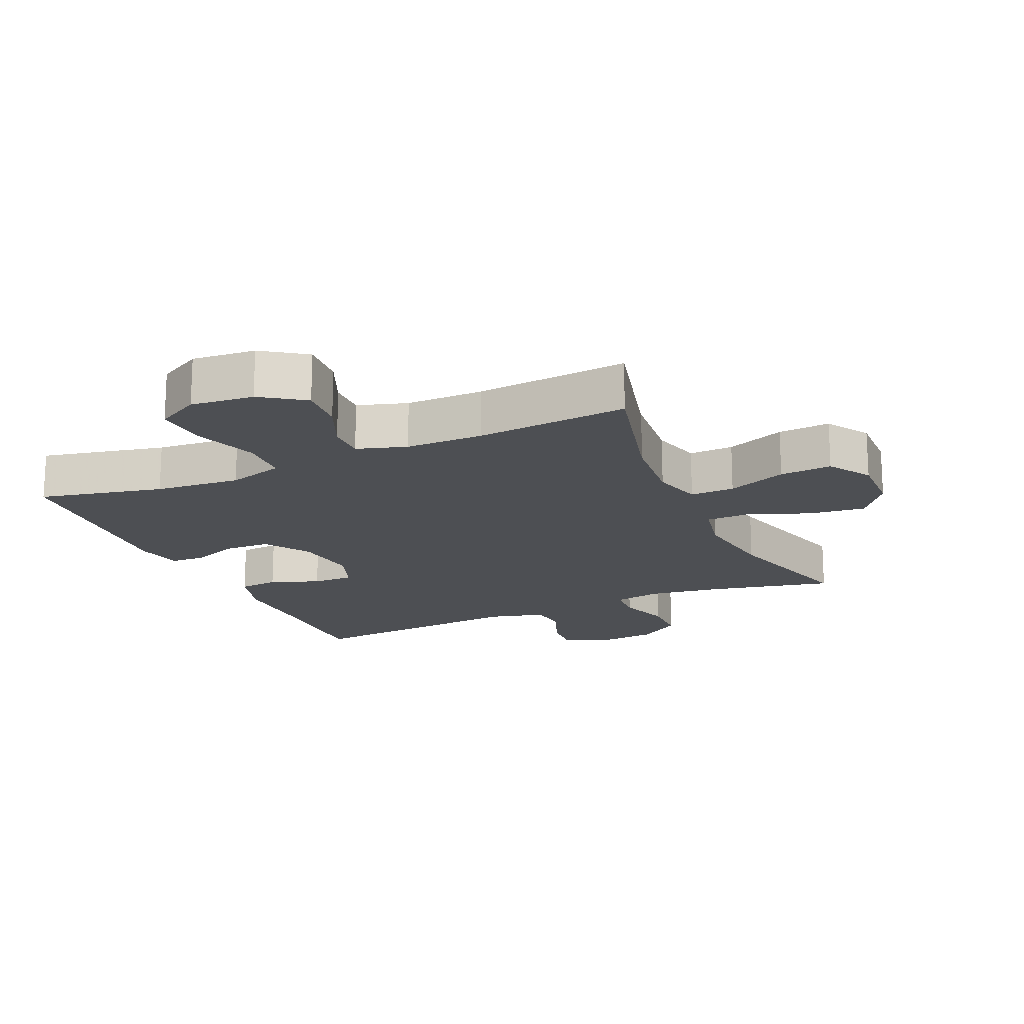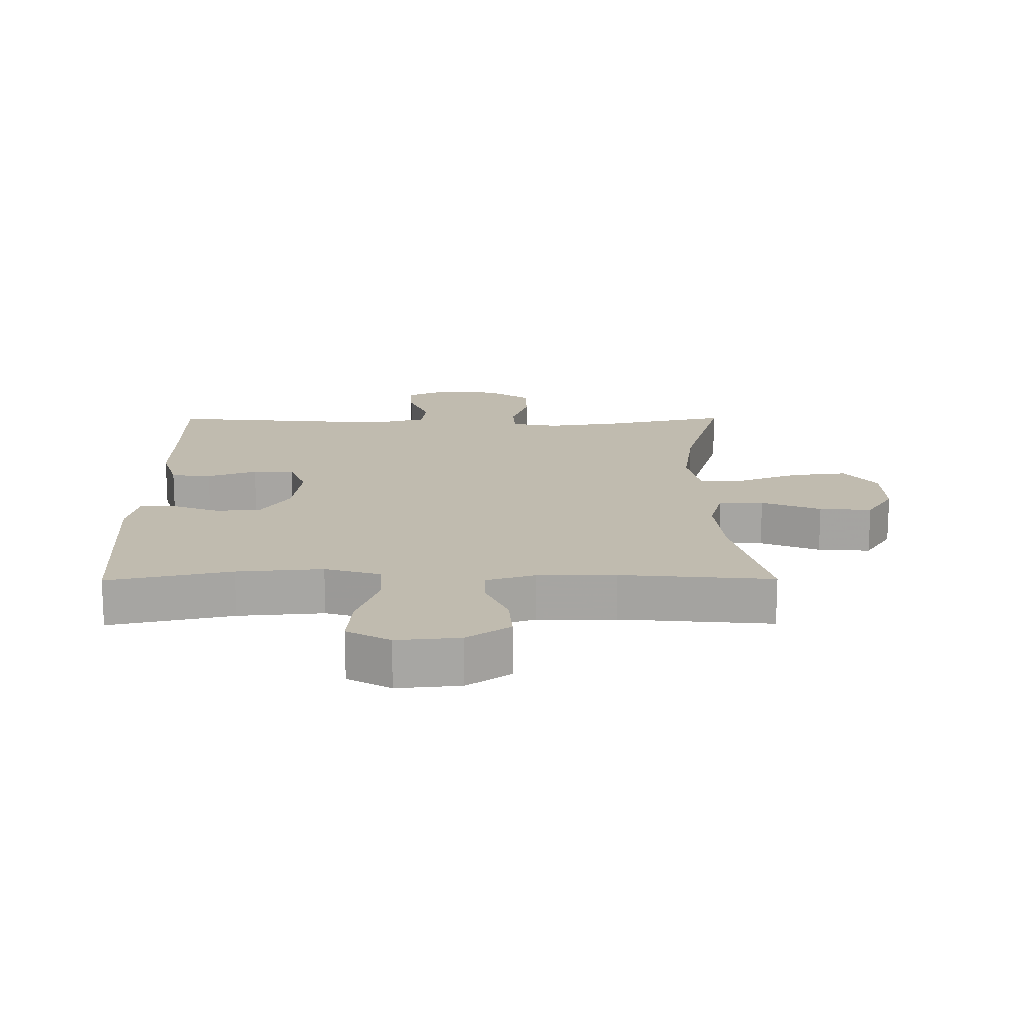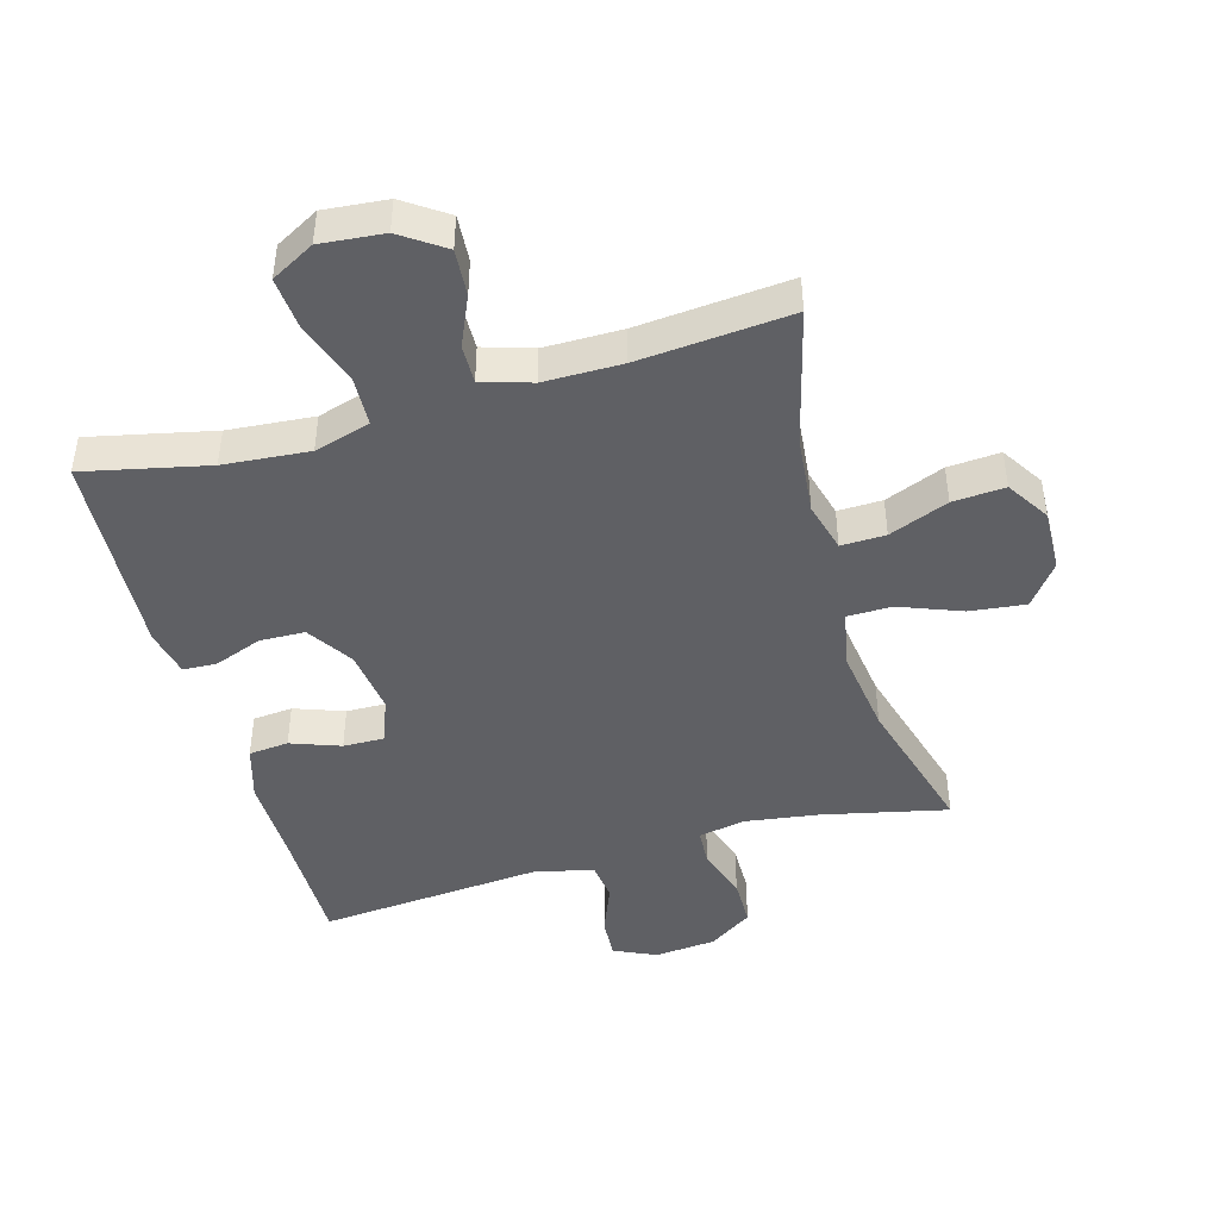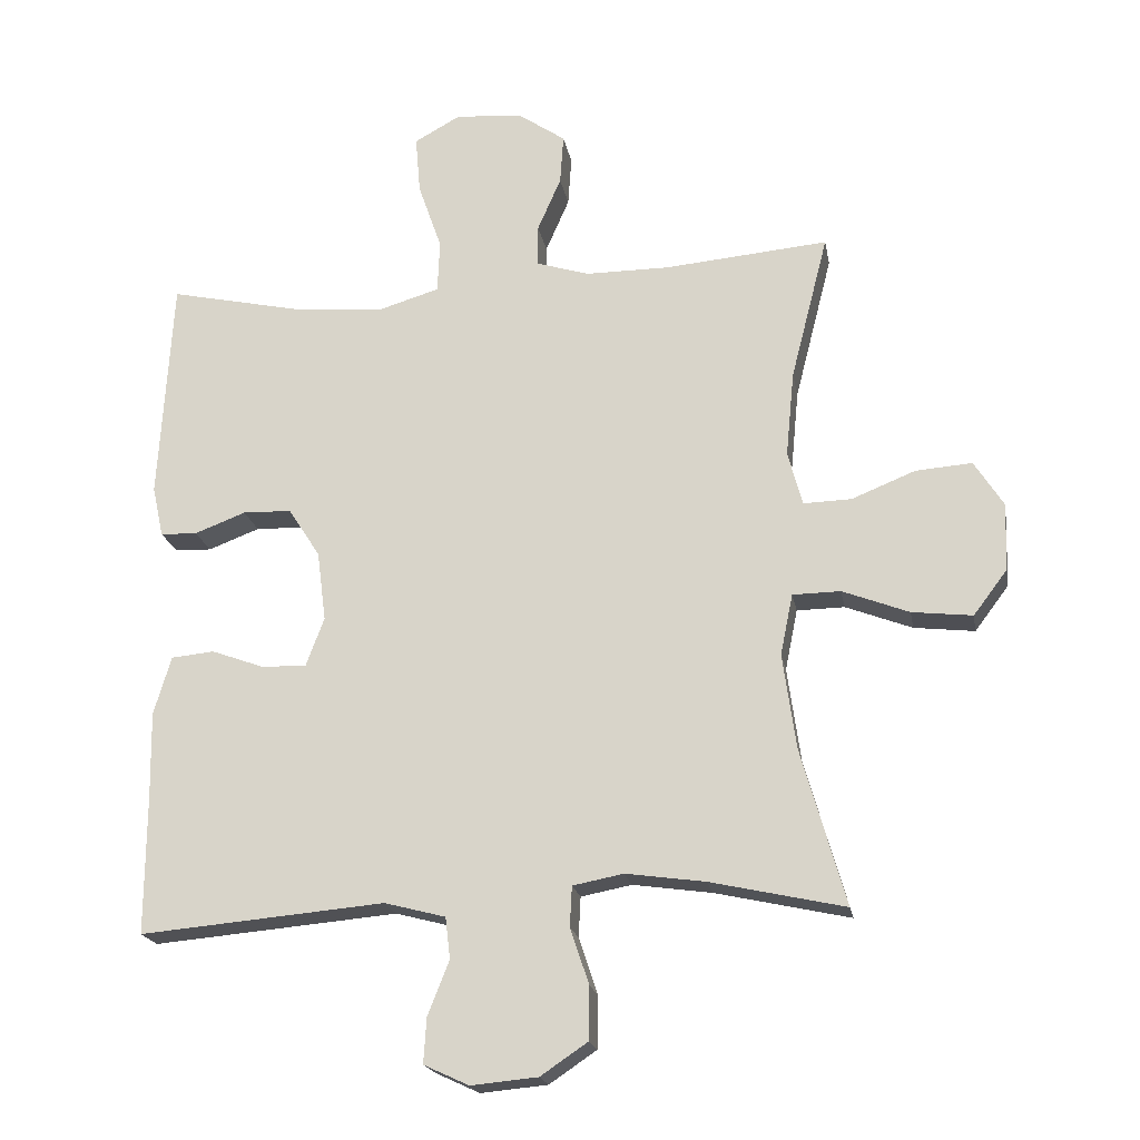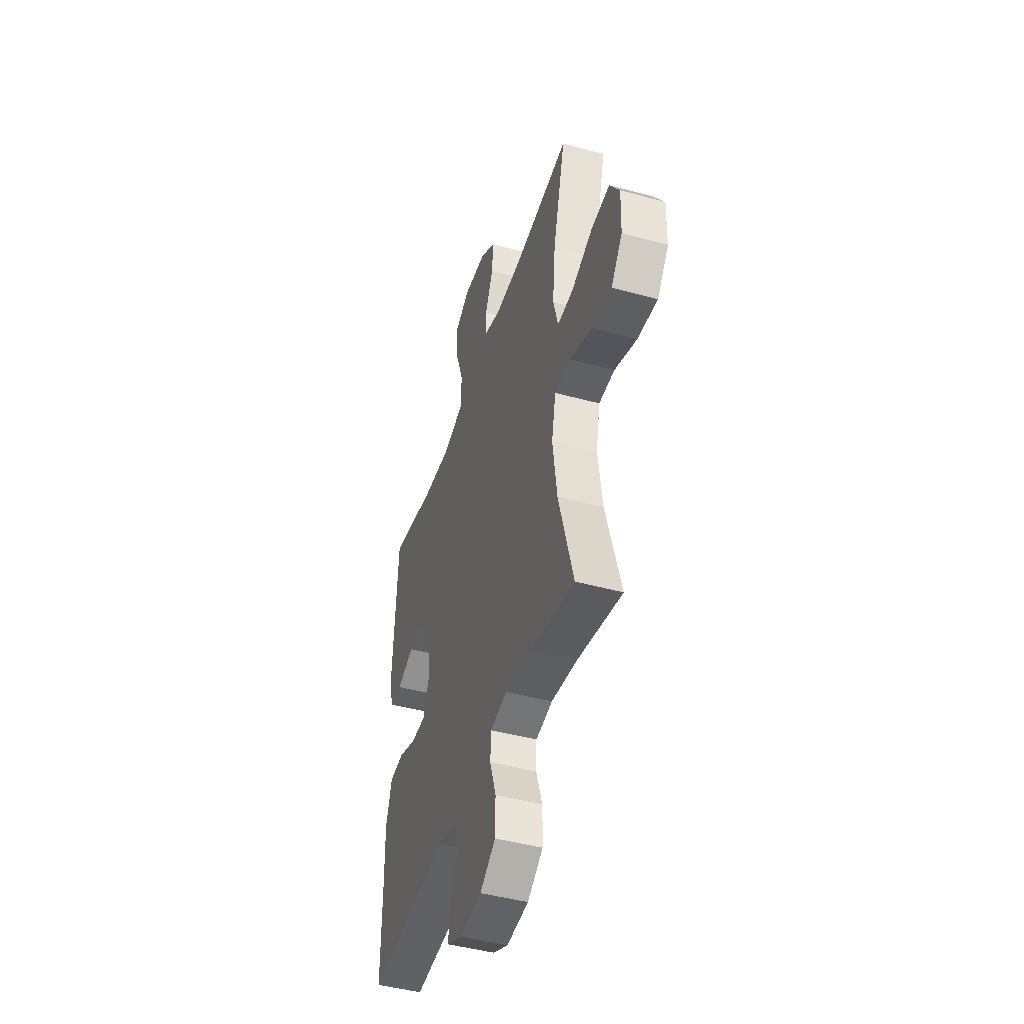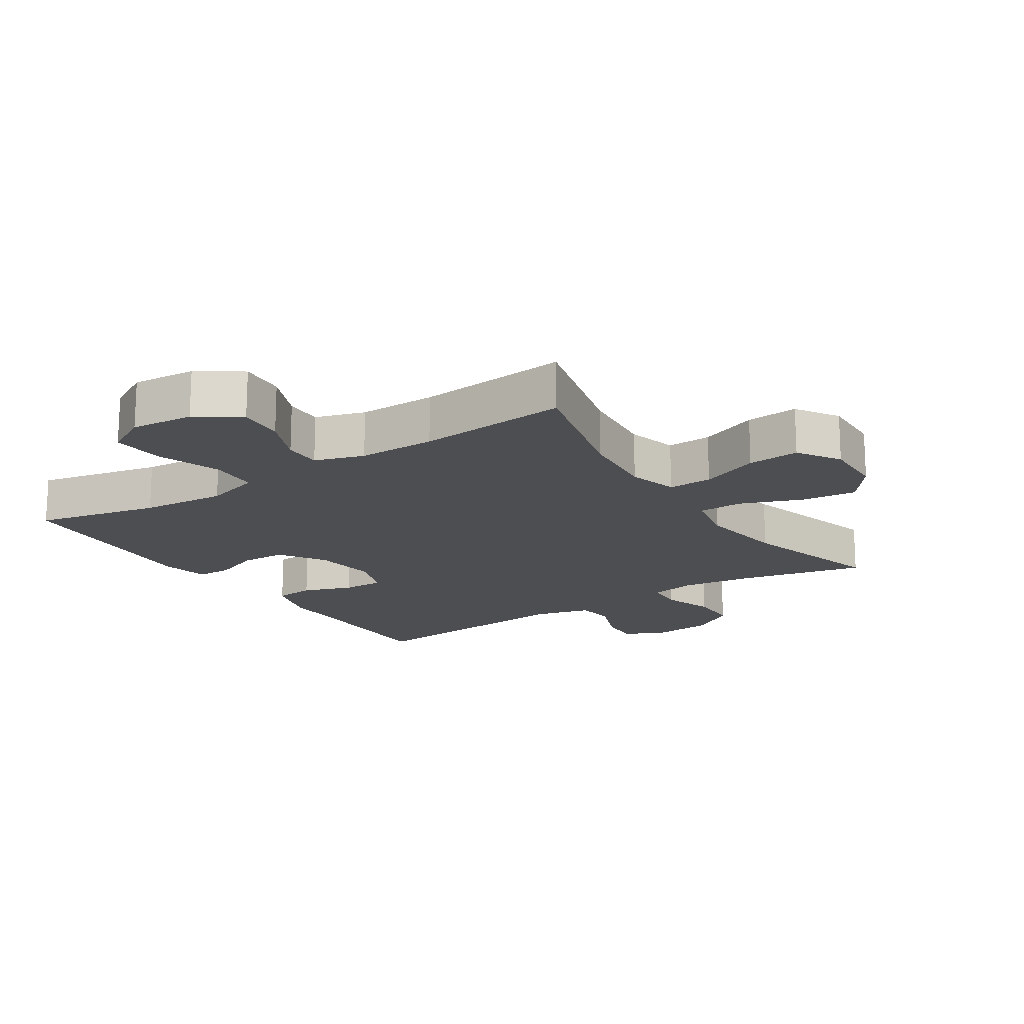
<metadata>
{"format":"obj","ext":"obj","renderer":"f3d","projection":"perspective","resolution":1024,"background":"white","views":[{"elev":-17.7,"azim":24.0,"up":"+Y"},{"elev":16.2,"azim":-0.4,"up":"+Y"},{"elev":-44.9,"azim":15.8,"up":"+Y"},{"elev":-19.8,"azim":10.1,"up":"+Z"},{"elev":-45.4,"azim":72.4,"up":"+Z"},{"elev":-17.2,"azim":33.3,"up":"+Y"}]}
</metadata>
<code>
v -0.5 0.07 -0.5
v -0.499 0.07 -0.304
v -0.501 0.07 -0.175
v -0.476 0.07 -0.091
v -0.414 0.07 -0.085
v -0.337 0.07 -0.113
v -0.273 0.07 -0.114
v -0.247 0.07 -0.044
v -0.26 0.07 0.057
v -0.306 0.07 0.128
v -0.376 0.07 0.13
v -0.45 0.07 0.102
v -0.503 0.07 0.104
v -0.519 0.07 0.177
v -0.5 0.07 0.5
v -0.308 0.07 0.458
v -0.175 0.07 0.447
v -0.088 0.07 0.473
v -0.085 0.07 0.549
v -0.119 0.07 0.647
v -0.126 0.07 0.73
v -0.059 0.07 0.767
v 0.039 0.07 0.758
v 0.106 0.07 0.712
v 0.101 0.07 0.64
v 0.067 0.07 0.562
v 0.066 0.07 0.503
v 0.143 0.07 0.479
v 0.264 0.07 0.479
v 0.5 0.07 0.5
v 0.446 0.07 0.289
v 0.434 0.07 0.166
v 0.455 0.07 0.088
v 0.524 0.07 0.09
v 0.616 0.07 0.127
v 0.697 0.07 0.133
v 0.739 0.07 0.067
v 0.736 0.07 -0.03
v 0.687 0.07 -0.095
v 0.6 0.07 -0.085
v 0.504 0.07 -0.048
v 0.435 0.07 -0.049
v 0.417 0.07 -0.137
v 0.436 0.07 -0.274
v 0.5 0.07 -0.5
v 0.306 0.07 -0.457
v 0.192 0.07 -0.441
v 0.119 0.07 -0.455
v 0.116 0.07 -0.513
v 0.143 0.07 -0.594
v 0.142 0.07 -0.67
v 0.074 0.07 -0.716
v -0.022 0.07 -0.725
v -0.087 0.07 -0.695
v -0.083 0.07 -0.63
v -0.052 0.07 -0.552
v -0.059 0.07 -0.492
v -0.147 0.07 -0.469
v -0.5 0 -0.5
v -0.499 0 -0.304
v -0.501 0 -0.175
v -0.476 0 -0.091
v -0.414 0 -0.085
v -0.337 0 -0.113
v -0.273 0 -0.114
v -0.247 0 -0.044
v -0.26 0 0.057
v -0.306 0 0.128
v -0.376 0 0.13
v -0.45 0 0.102
v -0.503 0 0.104
v -0.519 0 0.177
v -0.5 0 0.5
v -0.308 0 0.458
v -0.175 0 0.447
v -0.088 0 0.473
v -0.085 0 0.549
v -0.119 0 0.647
v -0.126 0 0.73
v -0.059 0 0.767
v 0.039 0 0.758
v 0.106 0 0.712
v 0.101 0 0.64
v 0.067 0 0.562
v 0.066 0 0.503
v 0.143 0 0.479
v 0.264 0 0.479
v 0.5 0 0.5
v 0.446 0 0.289
v 0.434 0 0.166
v 0.455 0 0.088
v 0.524 0 0.09
v 0.616 0 0.127
v 0.697 0 0.133
v 0.739 0 0.067
v 0.736 0 -0.03
v 0.687 0 -0.095
v 0.6 0 -0.085
v 0.504 0 -0.048
v 0.435 0 -0.049
v 0.417 0 -0.137
v 0.436 0 -0.274
v 0.5 0 -0.5
v 0.306 0 -0.457
v 0.192 0 -0.441
v 0.119 0 -0.455
v 0.116 0 -0.513
v 0.143 0 -0.594
v 0.142 0 -0.67
v 0.074 0 -0.716
v -0.022 0 -0.725
v -0.087 0 -0.695
v -0.083 0 -0.63
v -0.052 0 -0.552
v -0.059 0 -0.492
v -0.147 0 -0.469
f 54 55 56
f 53 54 56
f 52 53 56
f 51 52 56
f 50 51 56
f 49 50 56
f 48 49 56 57
f 44 45 46
f 43 44 46 47
f 42 43 47 48
f 39 40 41
f 38 39 41
f 37 38 41
f 36 37 41
f 35 36 41
f 34 35 41
f 33 34 41 42
f 48 57 58
f 42 48 58
f 33 42 58
f 32 33 58
f 24 25 26
f 23 24 26
f 22 23 26
f 21 22 26
f 20 21 26
f 19 20 26
f 18 19 26 27
f 17 18 27 28
f 14 15 16
f 13 14 16
f 12 13 16
f 11 12 16
f 10 11 16 17
f 17 28 29
f 10 17 29
f 9 10 29
f 4 5 6
f 3 4 6
f 2 3 6
f 2 6 7
f 1 2 7
f 58 1 7
f 32 58 7
f 31 32 7
f 29 30 31
f 9 29 31
f 8 9 31
f 7 8 31
f 114 113 112
f 114 112 111
f 114 111 110
f 114 110 109
f 114 109 108
f 114 108 107
f 115 114 107 106
f 104 103 102
f 105 104 102 101
f 106 105 101 100
f 99 98 97
f 99 97 96
f 99 96 95
f 99 95 94
f 99 94 93
f 99 93 92
f 100 99 92 91
f 116 115 106
f 116 106 100
f 116 100 91
f 116 91 90
f 84 83 82
f 84 82 81
f 84 81 80
f 84 80 79
f 84 79 78
f 84 78 77
f 85 84 77 76
f 86 85 76 75
f 74 73 72
f 74 72 71
f 74 71 70
f 74 70 69
f 75 74 69 68
f 87 86 75
f 87 75 68
f 87 68 67
f 64 63 62
f 64 62 61
f 64 61 60
f 65 64 60
f 65 60 59
f 65 59 116
f 65 116 90
f 65 90 89
f 89 88 87
f 89 87 67
f 89 67 66
f 89 66 65
f 1 59 60 2
f 2 60 61 3
f 3 61 62 4
f 4 62 63 5
f 5 63 64 6
f 6 64 65 7
f 7 65 66 8
f 8 66 67 9
f 9 67 68 10
f 10 68 69 11
f 11 69 70 12
f 12 70 71 13
f 13 71 72 14
f 14 72 73 15
f 15 73 74 16
f 16 74 75 17
f 17 75 76 18
f 18 76 77 19
f 19 77 78 20
f 20 78 79 21
f 21 79 80 22
f 22 80 81 23
f 23 81 82 24
f 24 82 83 25
f 25 83 84 26
f 26 84 85 27
f 27 85 86 28
f 28 86 87 29
f 29 87 88 30
f 30 88 89 31
f 31 89 90 32
f 32 90 91 33
f 33 91 92 34
f 34 92 93 35
f 35 93 94 36
f 36 94 95 37
f 37 95 96 38
f 38 96 97 39
f 39 97 98 40
f 40 98 99 41
f 41 99 100 42
f 42 100 101 43
f 43 101 102 44
f 44 102 103 45
f 45 103 104 46
f 46 104 105 47
f 47 105 106 48
f 48 106 107 49
f 49 107 108 50
f 50 108 109 51
f 51 109 110 52
f 52 110 111 53
f 53 111 112 54
f 54 112 113 55
f 55 113 114 56
f 56 114 115 57
f 57 115 116 58
f 58 116 59 1

</code>
